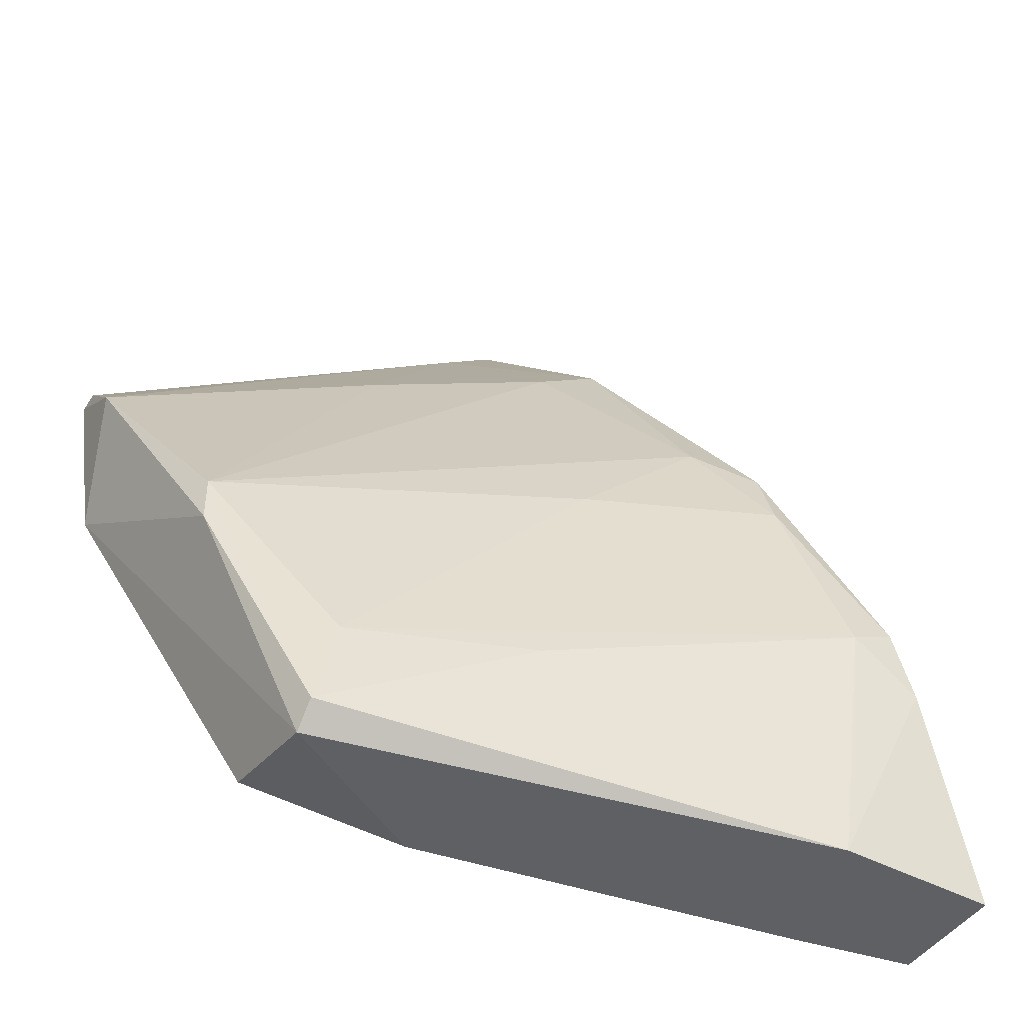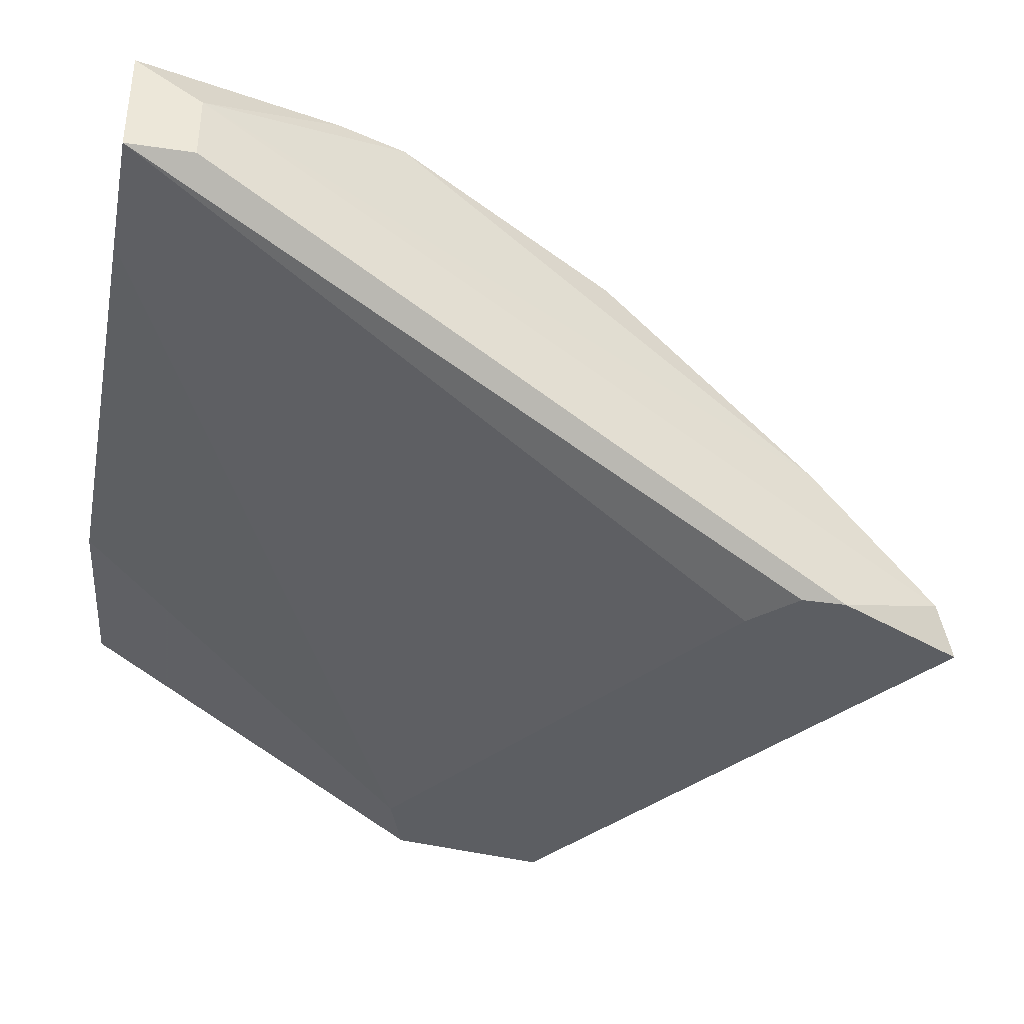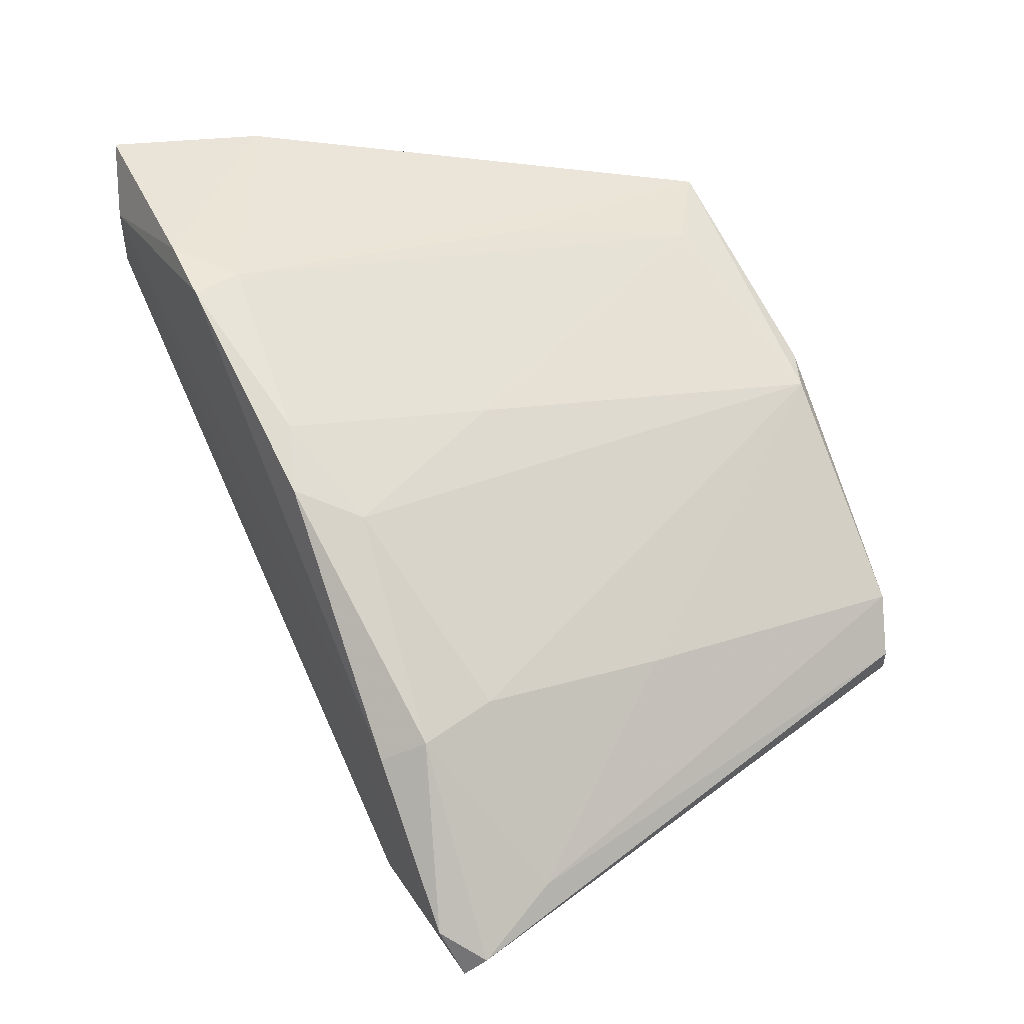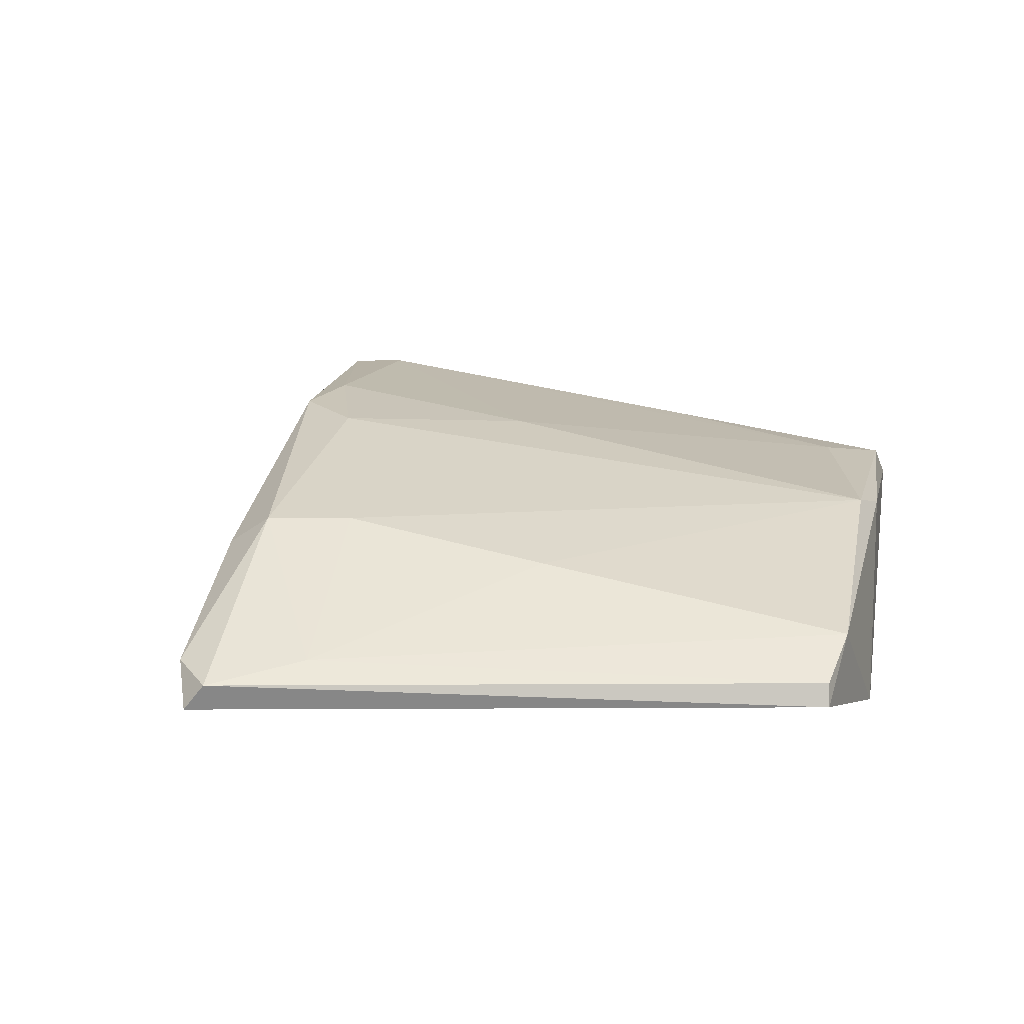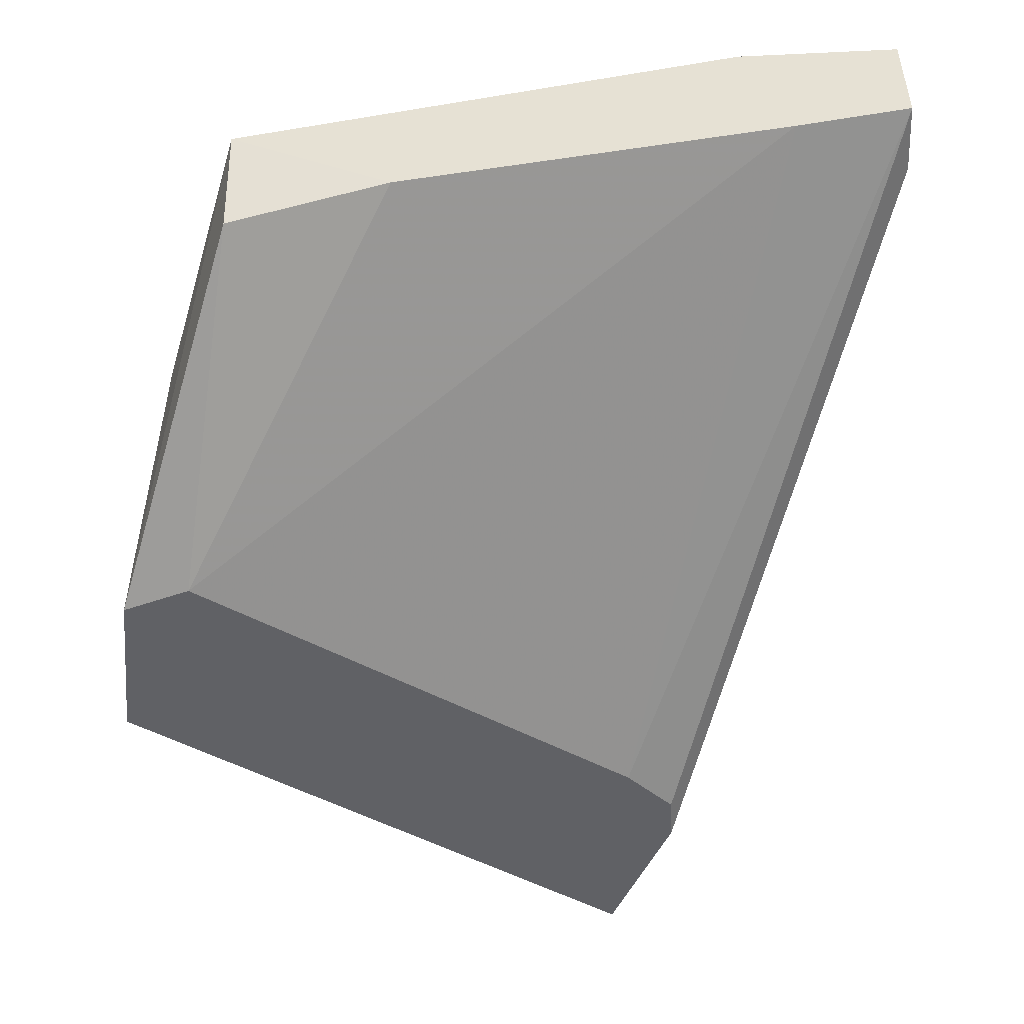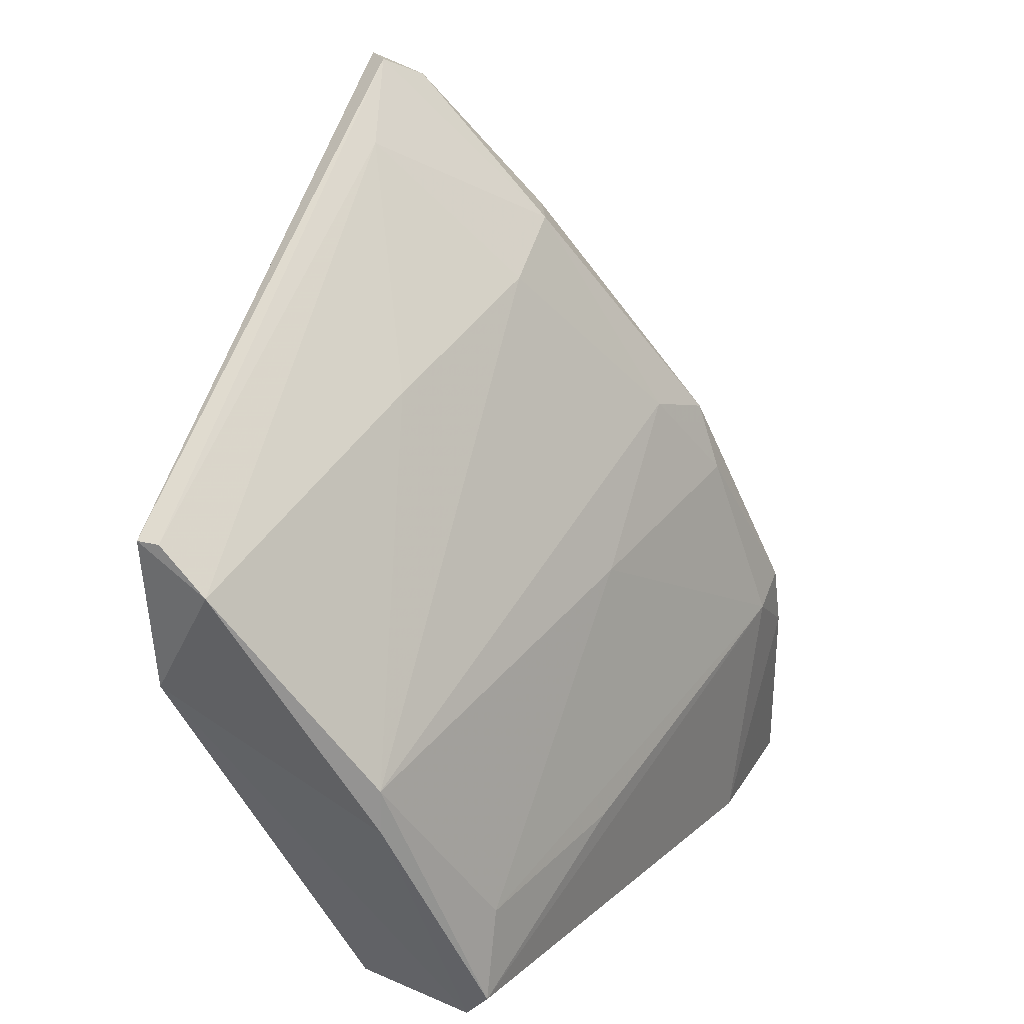
<metadata>
{"format":"obj","ext":"obj","renderer":"f3d","projection":"perspective","resolution":1024,"background":"white","views":[{"elev":-44.9,"azim":148.3,"up":"+Z"},{"elev":-37.7,"azim":-100.7,"up":"+Y"},{"elev":49.6,"azim":-5.5,"up":"+Y"},{"elev":-1.7,"azim":30.7,"up":"+Y"},{"elev":-49.3,"azim":-177.0,"up":"+Y"},{"elev":23.5,"azim":113.1,"up":"+Z"}]}
</metadata>
<code>
v 0.008425 0.03554 0.07306
v 0.01429 0.03945 0.06427
v 0.01917 0.04531 0.03887
v 0.01917 0.04434 0.03789
v 0.01917 0.03945 0.03887
v 0.02308 0.04238 0.04864
v 0.02308 0.04238 0.0506
v -0.004277 0.04336 0.03789
v -0.003299 0.0502 0.04864
v 0.01037 0.04727 0.04375
v -0.002321 0.04922 0.03789
v -0.001343 0.04727 0.05938
v -0.001343 0.04825 0.05646
v 0.004517 0.03359 0.076
v 0.005495 0.03457 0.076
v 0.006473 0.04141 0.0672
v 0.01233 0.04043 0.03789
v 0.003542 0.04141 0.06915
v 0.003542 0.03359 0.06622
v 0.003542 0.03554 0.07501
v 0.0221 0.03359 0.05353
v 0.01819 0.04531 0.04278
v -0.009163 0.04727 0.04082
v -0.009163 0.04922 0.03789
v -0.009163 0.04434 0.04082
v -0.009163 0.04434 0.03789
v 0.007454 0.04629 0.05451
v -0.006229 0.0502 0.04669
v -0.005251 0.0502 0.04962
v 0.02503 0.03359 0.05451
v 0.001587 0.04043 0.06915
v 0.001587 0.04629 0.06036
v 0.001587 0.03359 0.06818
v 0.001587 0.03359 0.07013
v 0.02601 0.03457 0.06134
v 0.02601 0.03652 0.05938
v 0.02601 0.03359 0.06134
f 21 19 8
f 37 14 21
f 21 14 33
f 4 26 24
f 26 33 25
f 24 26 25
f 37 21 30
f 5 4 30
f 21 5 30
f 24 28 11
f 4 24 11
f 26 4 17
f 4 5 17
f 5 21 17
f 35 37 36
f 37 30 36
f 37 35 15
f 14 37 15
f 20 14 15
f 18 20 15
f 4 11 3
f 18 32 12
f 32 13 12
f 13 29 12
f 7 32 16
f 32 18 16
f 33 26 19
f 21 33 19
f 11 28 9
f 10 3 9
f 3 11 9
f 28 29 9
f 29 13 9
f 28 24 23
f 24 25 23
f 29 28 23
f 33 14 34
f 25 33 34
f 14 20 34
f 23 25 34
f 20 23 34
f 30 4 6
f 7 36 6
f 36 30 6
f 4 3 6
f 3 7 6
f 32 7 27
f 13 32 27
f 9 13 27
f 9 27 22
f 7 3 22
f 3 10 22
f 10 9 22
f 27 7 22
f 20 18 31
f 18 12 31
f 12 29 31
f 23 20 31
f 29 23 31
f 36 7 2
f 7 16 2
f 2 16 1
f 35 36 1
f 15 35 1
f 18 15 1
f 16 18 1
f 36 2 1
f 26 17 8
f 17 21 8
f 19 26 8

</code>
